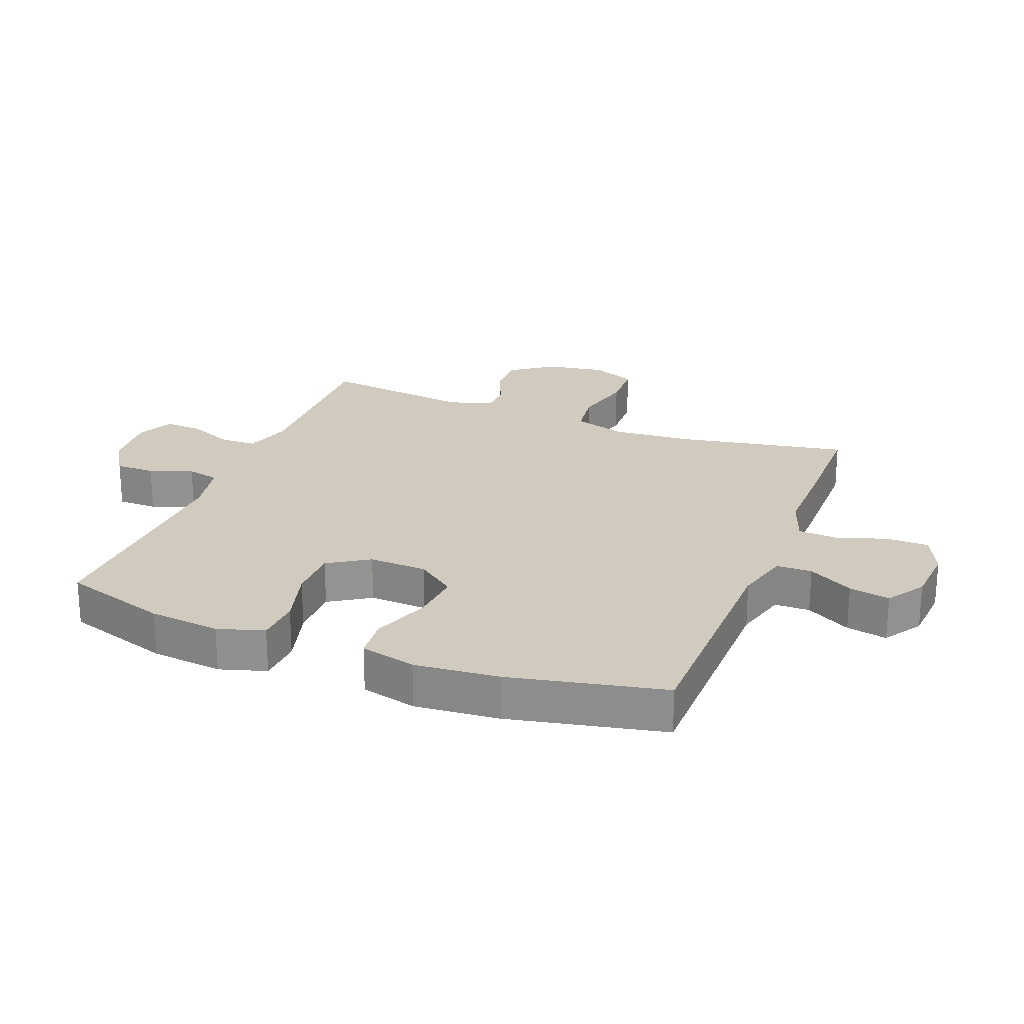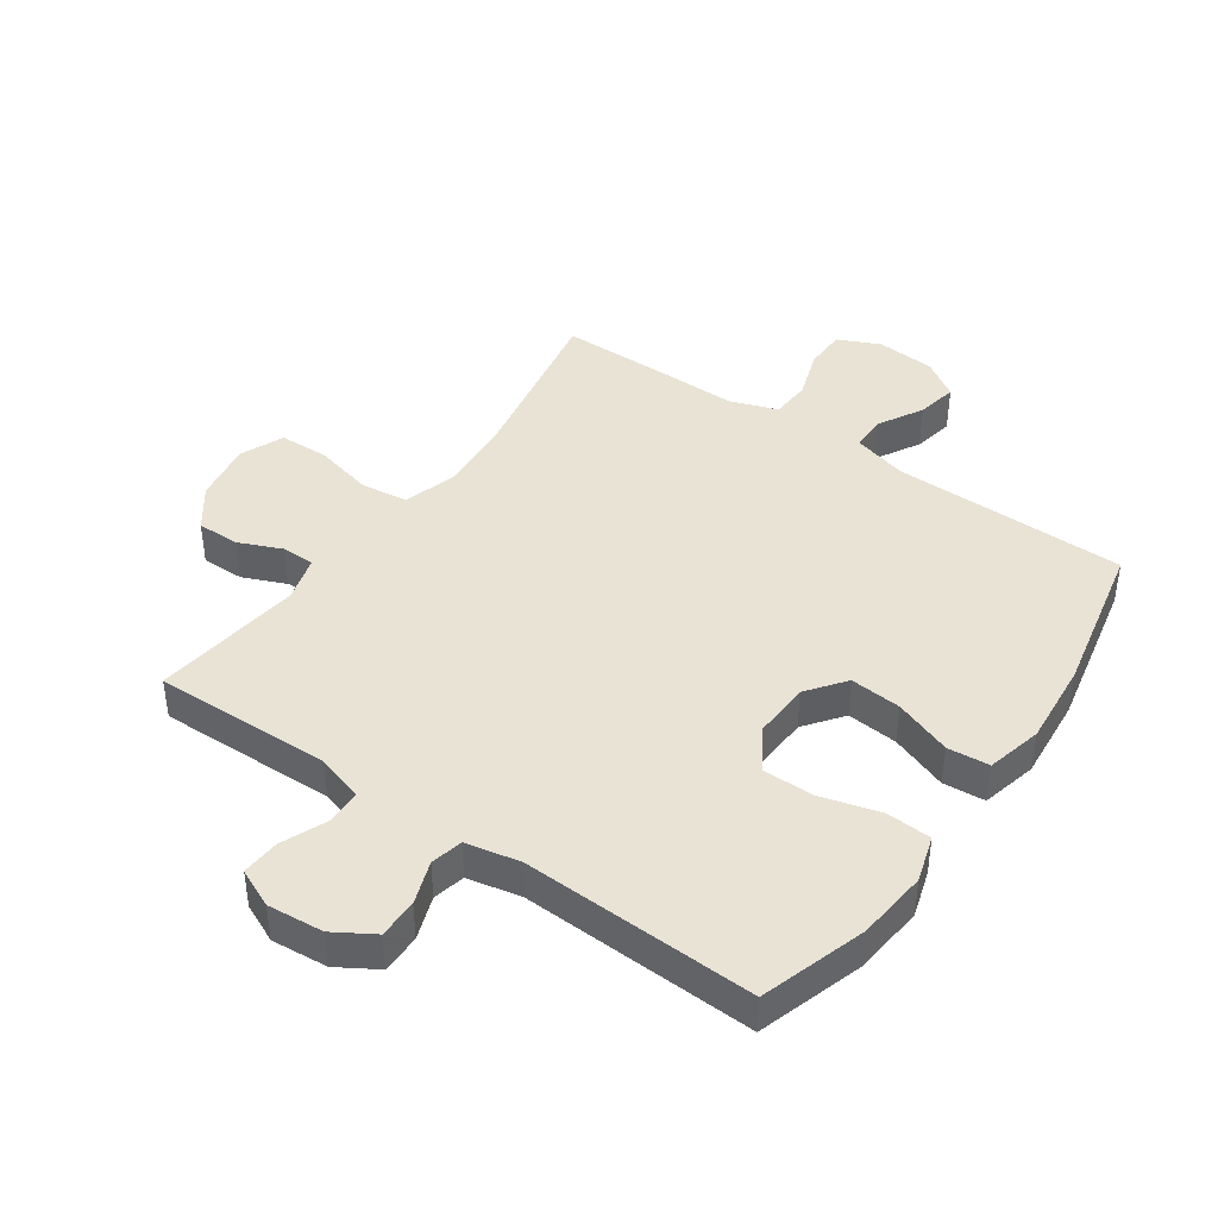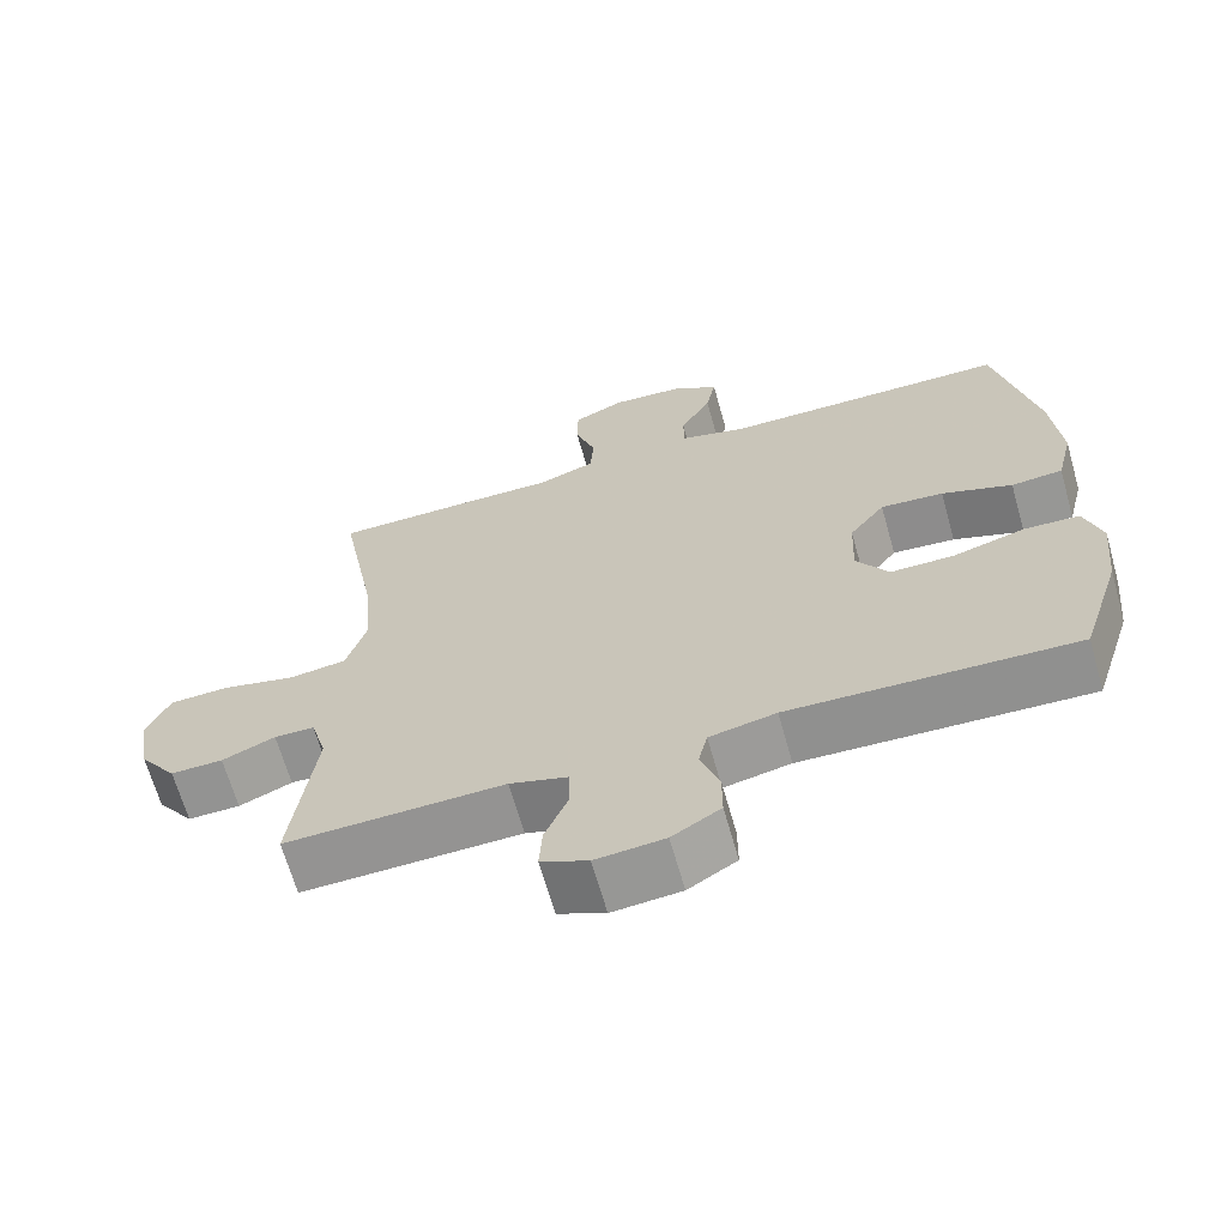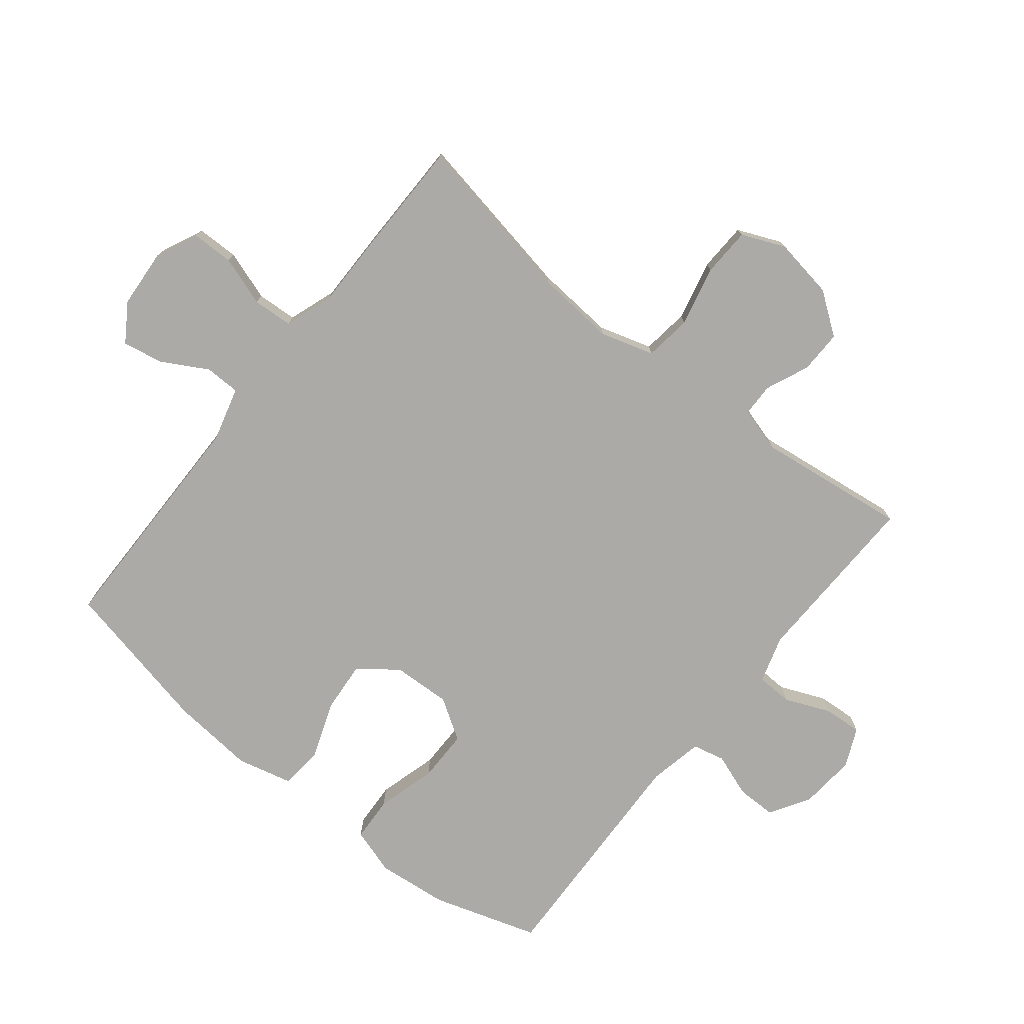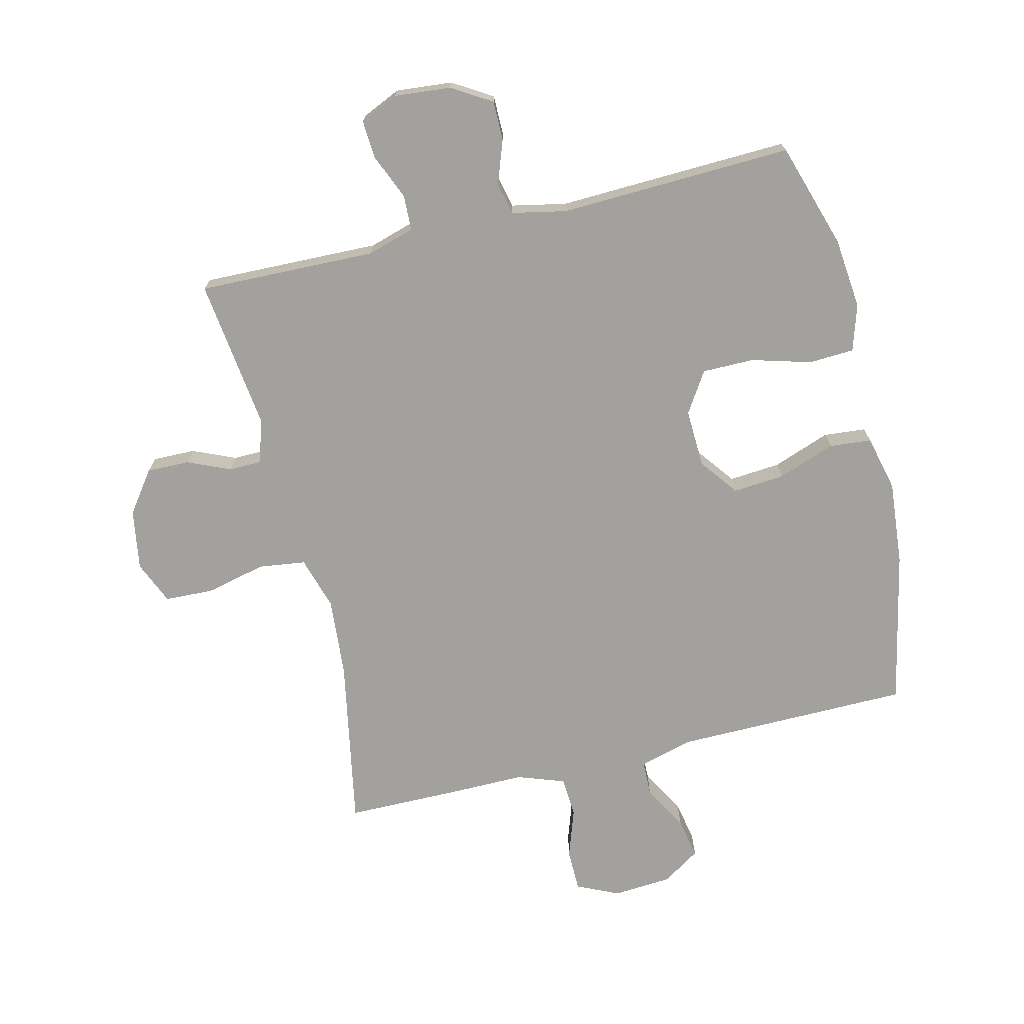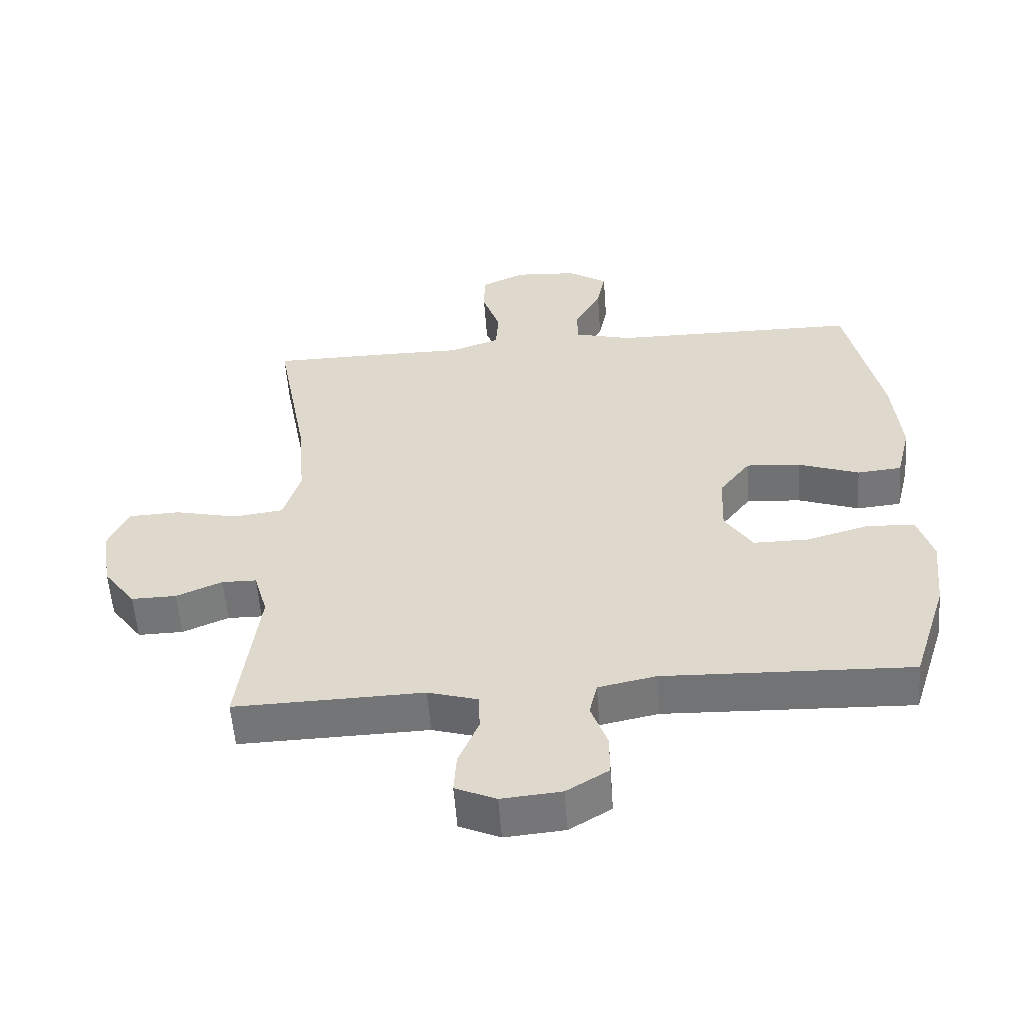
<metadata>
{"format":"obj","ext":"obj","renderer":"f3d","projection":"perspective","resolution":1024,"background":"white","views":[{"elev":23.6,"azim":-68.7,"up":"+Y"},{"elev":42.3,"azim":-145.1,"up":"+Y"},{"elev":-66.3,"azim":-164.2,"up":"+Z"},{"elev":-76.1,"azim":51.3,"up":"+Y"},{"elev":-72.1,"azim":-166.5,"up":"+Y"},{"elev":-56.2,"azim":-175.8,"up":"+Z"}]}
</metadata>
<code>
v 0.5 0.07 -0.5
v 0.331 0.07 -0.496
v 0.212 0.07 -0.493
v 0.136 0.07 -0.516
v 0.134 0.07 -0.574
v 0.165 0.07 -0.647
v 0.169 0.07 -0.709
v 0.107 0.07 -0.737
v 0.016 0.07 -0.729
v -0.048 0.07 -0.69
v -0.048 0.07 -0.626
v -0.023 0.07 -0.556
v -0.035 0.07 -0.504
v -0.123 0.07 -0.486
v -0.5 0.07 -0.5
v -0.554 0.07 -0.33
v -0.566 0.07 -0.215
v -0.543 0.07 -0.14
v -0.47 0.07 -0.136
v -0.374 0.07 -0.163
v -0.29 0.07 -0.163
v -0.248 0.07 -0.097
v -0.252 0.07 -0.003
v -0.299 0.07 0.059
v -0.382 0.07 0.052
v -0.475 0.07 0.018
v -0.543 0.07 0.024
v -0.565 0.07 0.114
v -0.553 0.07 0.25
v -0.5 0.07 0.5
v -0.12 0.07 0.504
v -0.032 0.07 0.528
v -0.031 0.07 0.585
v -0.072 0.07 0.658
v -0.085 0.07 0.724
v -0.024 0.07 0.764
v 0.071 0.07 0.771
v 0.139 0.07 0.74
v 0.14 0.07 0.672
v 0.113 0.07 0.592
v 0.117 0.07 0.527
v 0.194 0.07 0.5
v 0.313 0.07 0.501
v 0.5 0.07 0.5
v 0.449 0.07 0.225
v 0.439 0.07 0.097
v 0.465 0.07 0.011
v 0.541 0.07 0.001
v 0.638 0.07 0.024
v 0.717 0.07 0.021
v 0.747 0.07 -0.049
v 0.731 0.07 -0.147
v 0.682 0.07 -0.214
v 0.613 0.07 -0.213
v 0.543 0.07 -0.183
v 0.49 0.07 -0.184
v 0.469 0.07 -0.257
v 0.5 0 -0.5
v 0.331 0 -0.496
v 0.212 0 -0.493
v 0.136 0 -0.516
v 0.134 0 -0.574
v 0.165 0 -0.647
v 0.169 0 -0.709
v 0.107 0 -0.737
v 0.016 0 -0.729
v -0.048 0 -0.69
v -0.048 0 -0.626
v -0.023 0 -0.556
v -0.035 0 -0.504
v -0.123 0 -0.486
v -0.5 0 -0.5
v -0.554 0 -0.33
v -0.566 0 -0.215
v -0.543 0 -0.14
v -0.47 0 -0.136
v -0.374 0 -0.163
v -0.29 0 -0.163
v -0.248 0 -0.097
v -0.252 0 -0.003
v -0.299 0 0.059
v -0.382 0 0.052
v -0.475 0 0.018
v -0.543 0 0.024
v -0.565 0 0.114
v -0.553 0 0.25
v -0.5 0 0.5
v -0.12 0 0.504
v -0.032 0 0.528
v -0.031 0 0.585
v -0.072 0 0.658
v -0.085 0 0.724
v -0.024 0 0.764
v 0.071 0 0.771
v 0.139 0 0.74
v 0.14 0 0.672
v 0.113 0 0.592
v 0.117 0 0.527
v 0.194 0 0.5
v 0.313 0 0.501
v 0.5 0 0.5
v 0.449 0 0.225
v 0.439 0 0.097
v 0.465 0 0.011
v 0.541 0 0.001
v 0.638 0 0.024
v 0.717 0 0.021
v 0.747 0 -0.049
v 0.731 0 -0.147
v 0.682 0 -0.214
v 0.613 0 -0.213
v 0.543 0 -0.183
v 0.49 0 -0.184
v 0.469 0 -0.257
f 53 54 55
f 52 53 55
f 51 52 55
f 50 51 55
f 49 50 55
f 48 49 55
f 47 48 55 56
f 46 47 56 57
f 42 43 44 45
f 41 42 45 46
f 38 39 40
f 37 38 40
f 36 37 40
f 35 36 40
f 34 35 40
f 33 34 40
f 32 33 40 41
f 41 46 57
f 32 41 57
f 31 32 57
f 29 30 31
f 28 29 31
f 27 28 31
f 26 27 31
f 25 26 31
f 18 19 20
f 17 18 20
f 16 17 20
f 15 16 20
f 14 15 20
f 13 14 20 21
f 10 11 12
f 9 10 12
f 8 9 12
f 7 8 12
f 6 7 12
f 5 6 12
f 4 5 12 13
f 13 21 22
f 4 13 22
f 3 4 22
f 3 22 23
f 2 3 23
f 1 2 23
f 57 1 23
f 31 57 23 24
f 24 25 31
f 112 111 110
f 112 110 109
f 112 109 108
f 112 108 107
f 112 107 106
f 112 106 105
f 113 112 105 104
f 114 113 104 103
f 102 101 100 99
f 103 102 99 98
f 97 96 95
f 97 95 94
f 97 94 93
f 97 93 92
f 97 92 91
f 97 91 90
f 98 97 90 89
f 114 103 98
f 114 98 89
f 114 89 88
f 88 87 86
f 88 86 85
f 88 85 84
f 88 84 83
f 88 83 82
f 77 76 75
f 77 75 74
f 77 74 73
f 77 73 72
f 77 72 71
f 78 77 71 70
f 69 68 67
f 69 67 66
f 69 66 65
f 69 65 64
f 69 64 63
f 69 63 62
f 70 69 62 61
f 79 78 70
f 79 70 61
f 79 61 60
f 80 79 60
f 80 60 59
f 80 59 58
f 80 58 114
f 81 80 114 88
f 88 82 81
f 1 58 59 2
f 2 59 60 3
f 3 60 61 4
f 4 61 62 5
f 5 62 63 6
f 6 63 64 7
f 7 64 65 8
f 8 65 66 9
f 9 66 67 10
f 10 67 68 11
f 11 68 69 12
f 12 69 70 13
f 13 70 71 14
f 14 71 72 15
f 15 72 73 16
f 16 73 74 17
f 17 74 75 18
f 18 75 76 19
f 19 76 77 20
f 20 77 78 21
f 21 78 79 22
f 22 79 80 23
f 23 80 81 24
f 24 81 82 25
f 25 82 83 26
f 26 83 84 27
f 27 84 85 28
f 28 85 86 29
f 29 86 87 30
f 30 87 88 31
f 31 88 89 32
f 32 89 90 33
f 33 90 91 34
f 34 91 92 35
f 35 92 93 36
f 36 93 94 37
f 37 94 95 38
f 38 95 96 39
f 39 96 97 40
f 40 97 98 41
f 41 98 99 42
f 42 99 100 43
f 43 100 101 44
f 44 101 102 45
f 45 102 103 46
f 46 103 104 47
f 47 104 105 48
f 48 105 106 49
f 49 106 107 50
f 50 107 108 51
f 51 108 109 52
f 52 109 110 53
f 53 110 111 54
f 54 111 112 55
f 55 112 113 56
f 56 113 114 57
f 57 114 58 1

</code>
